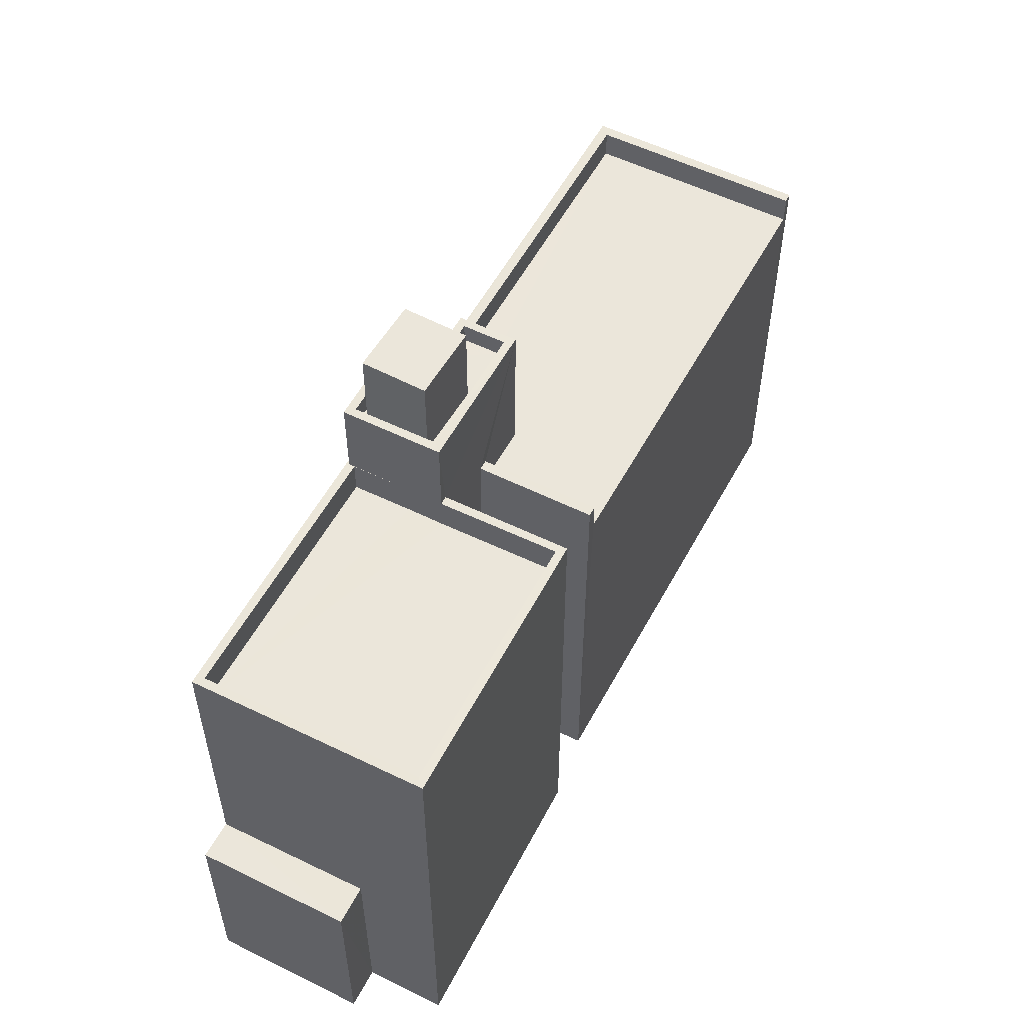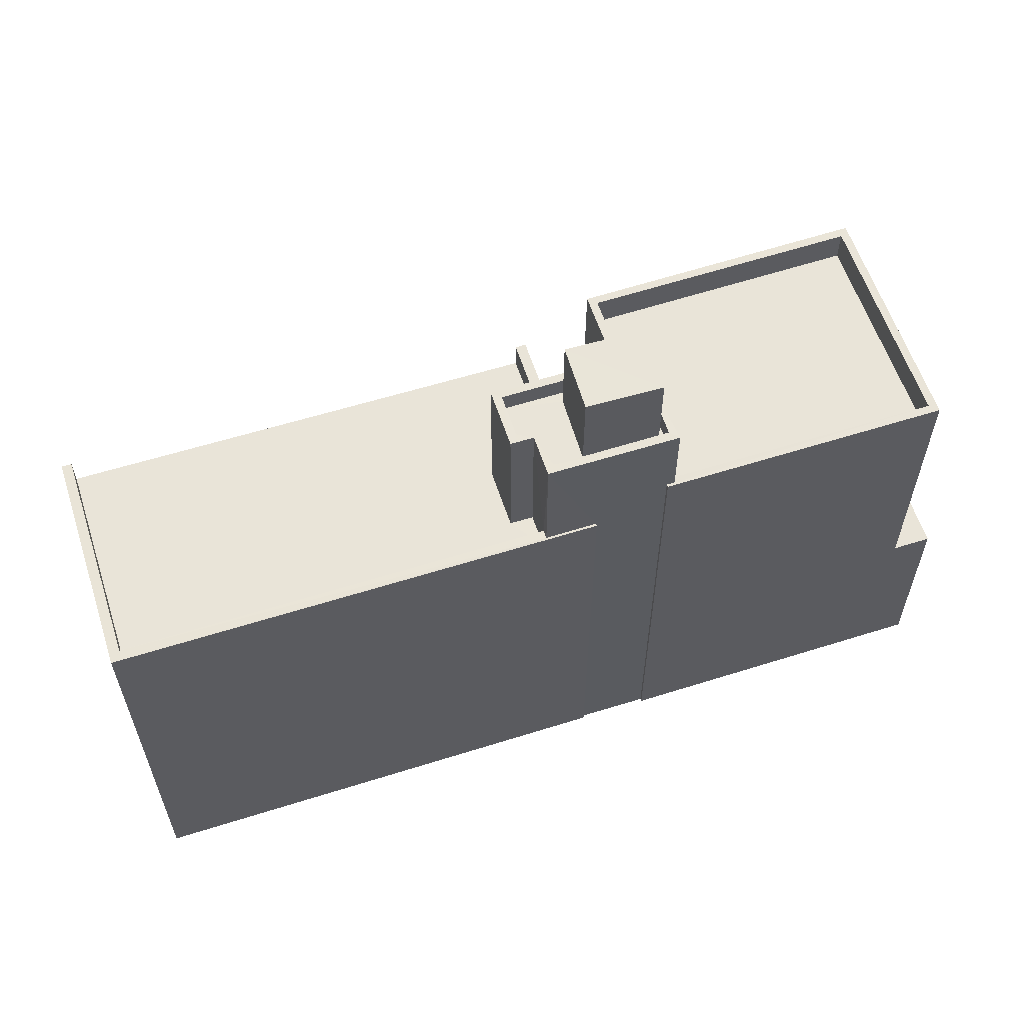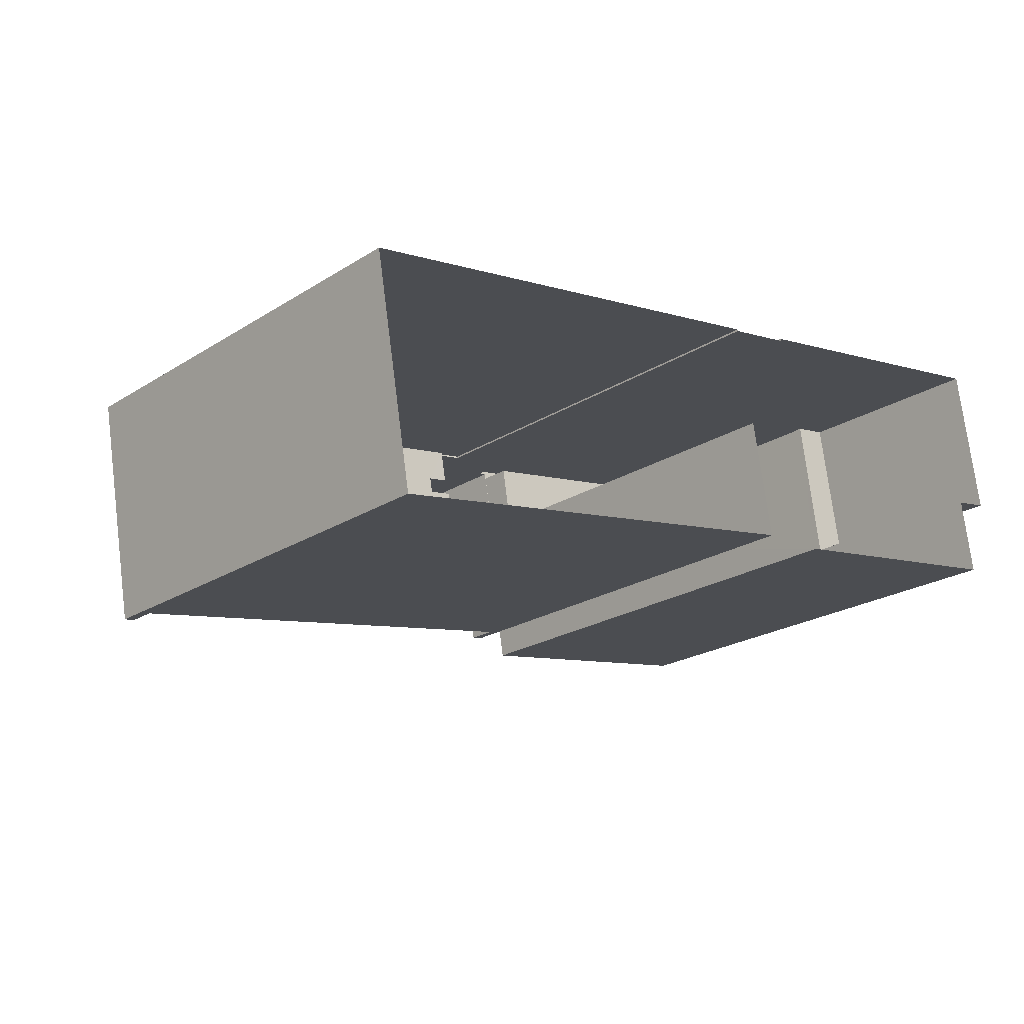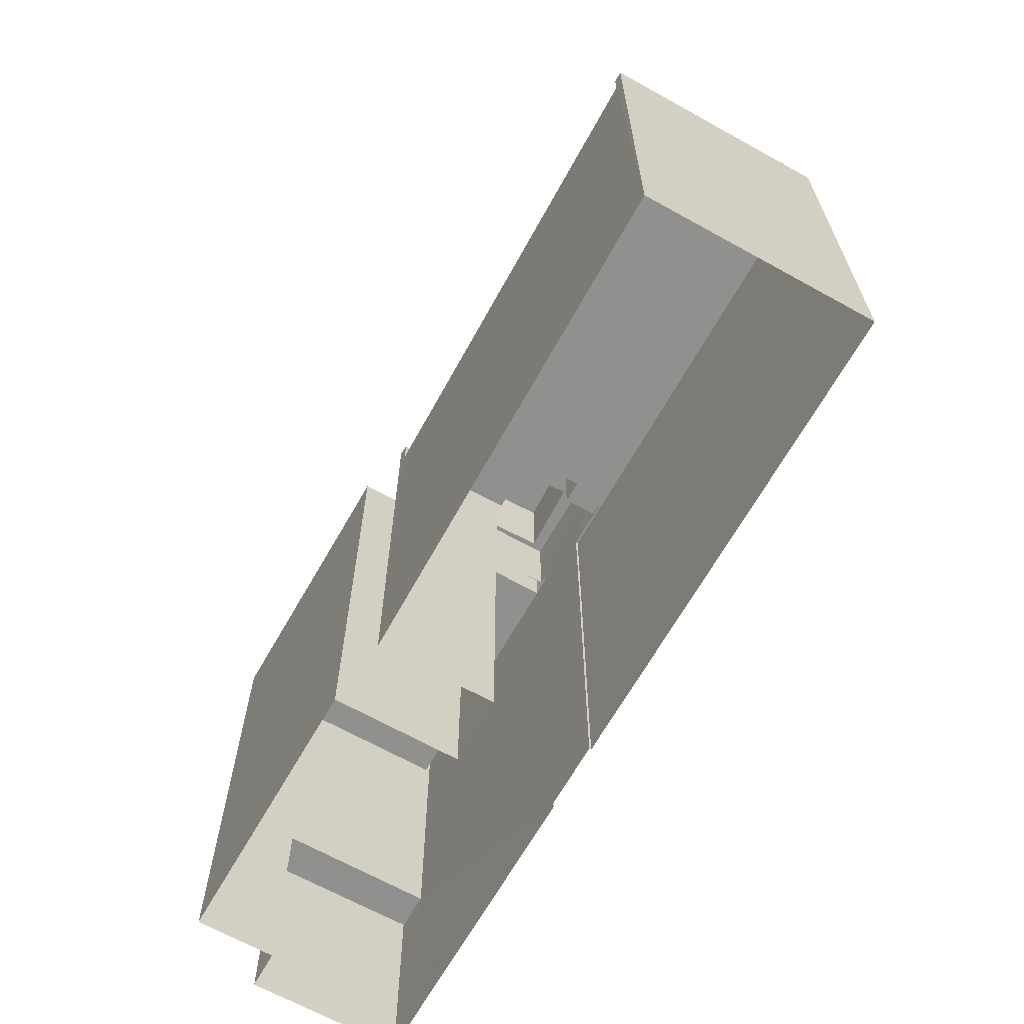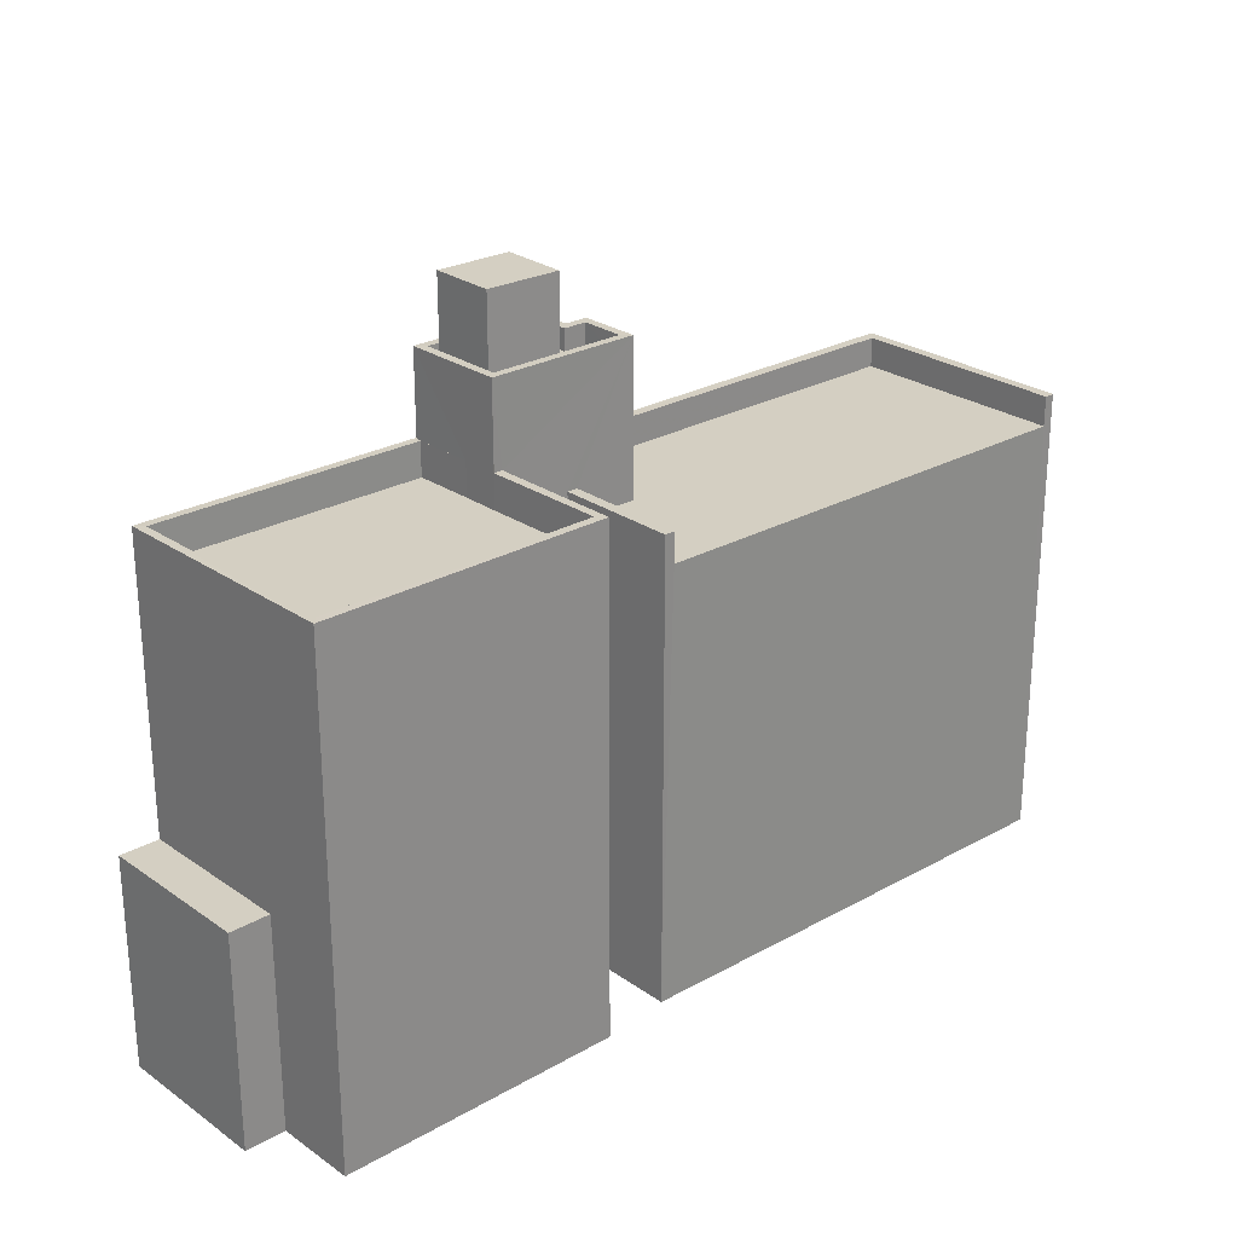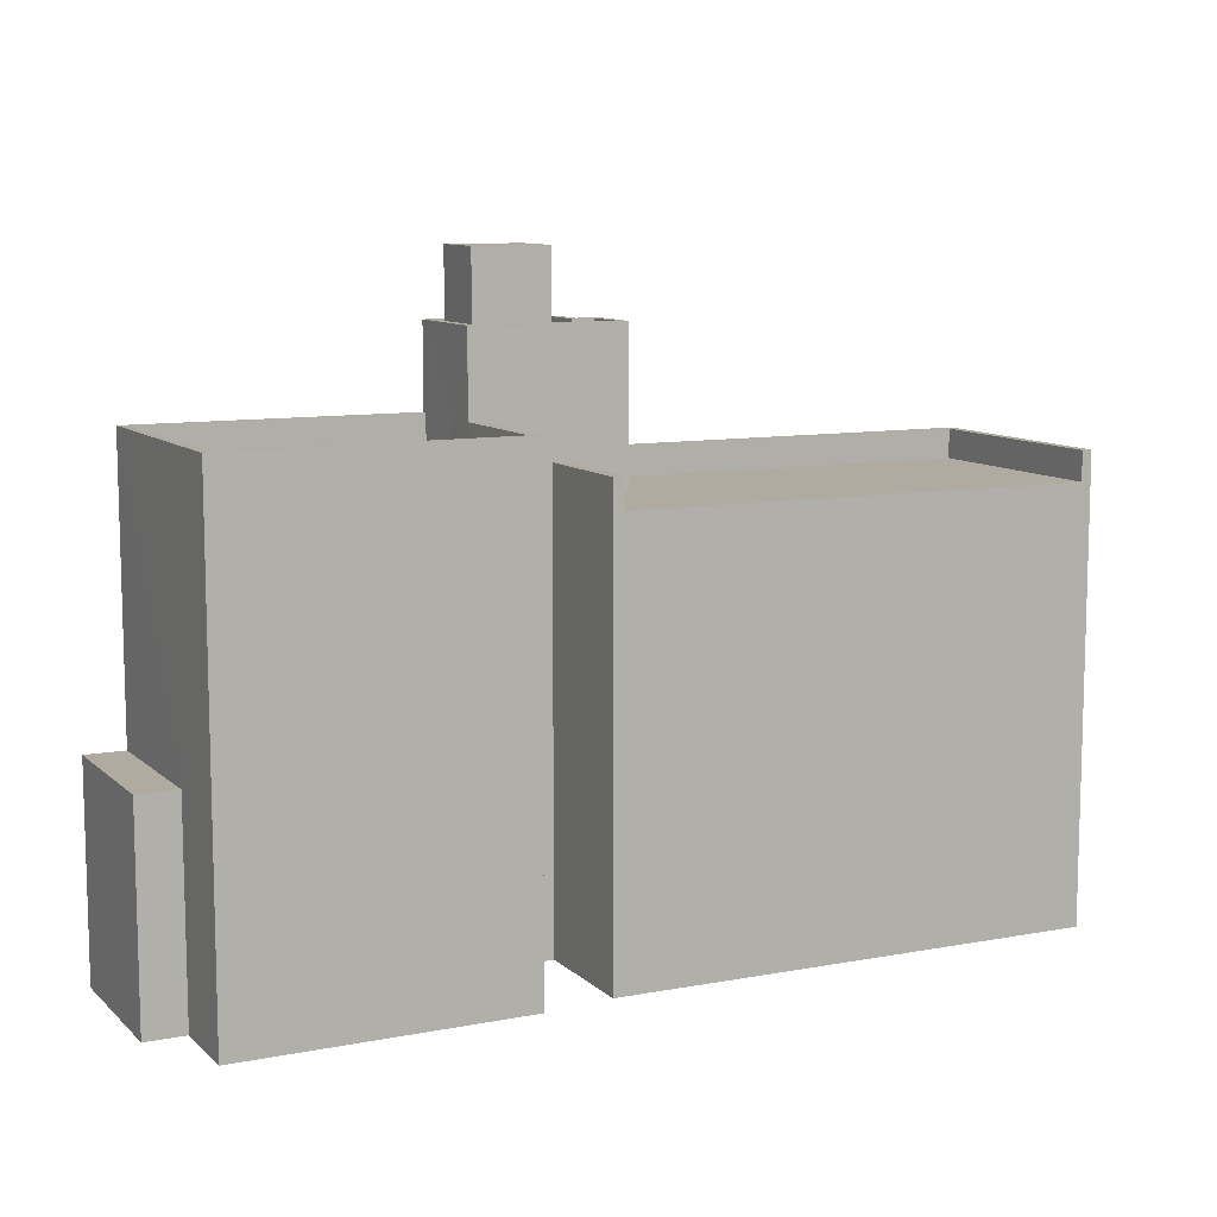
<metadata>
{"format":"obj","ext":"obj","renderer":"f3d","projection":"perspective","resolution":1024,"background":"white","views":[{"elev":54.8,"azim":-72.2,"up":"+Z"},{"elev":60.0,"azim":152.2,"up":"+Z"},{"elev":-21.9,"azim":137.9,"up":"+Y"},{"elev":-65.5,"azim":51.0,"up":"+Z"},{"elev":25.6,"azim":-51.8,"up":"+Z"},{"elev":9.8,"azim":-35.9,"up":"+Z"}]}
</metadata>
<code>
v -8.904e+04 -9.974e+04 7.652
v -8.903e+04 -9.973e+04 7.652
v -8.903e+04 -9.974e+04 7.652
v -8.904e+04 -9.973e+04 7.652
v -8.904e+04 -9.973e+04 7.652
v -8.905e+04 -9.973e+04 7.653
v -8.904e+04 -9.973e+04 7.652
v -8.904e+04 -9.973e+04 7.652
v -8.904e+04 -9.974e+04 7.653
v -8.905e+04 -9.974e+04 7.653
v -8.905e+04 -9.973e+04 7.653
v -8.904e+04 -9.974e+04 7.653
v -8.905e+04 -9.973e+04 7.653
v -8.904e+04 -9.973e+04 7.653
v -8.904e+04 -9.973e+04 21.44
v -8.904e+04 -9.973e+04 21.44
v -8.904e+04 -9.973e+04 21.44
v -8.904e+04 -9.973e+04 21.44
v -8.904e+04 -9.973e+04 21.44
v -8.904e+04 -9.973e+04 21.44
v -8.904e+04 -9.973e+04 20.94
v -8.904e+04 -9.974e+04 20.94
v -8.904e+04 -9.974e+04 20.94
v -8.904e+04 -9.973e+04 20.94
v -8.904e+04 -9.973e+04 20.94
v -8.904e+04 -9.973e+04 20.94
v -8.904e+04 -9.973e+04 21.44
v -8.904e+04 -9.973e+04 21.44
v -8.904e+04 -9.973e+04 21.44
v -8.904e+04 -9.973e+04 21.44
v -8.904e+04 -9.974e+04 21.44
v -8.904e+04 -9.974e+04 21.44
v -8.905e+04 -9.973e+04 12.67
v -8.905e+04 -9.973e+04 12.67
v -8.905e+04 -9.973e+04 12.67
v -8.905e+04 -9.973e+04 12.67
v -8.904e+04 -9.974e+04 18.53
v -8.904e+04 -9.974e+04 18.53
v -8.904e+04 -9.974e+04 18.53
v -8.904e+04 -9.974e+04 18.53
v -8.904e+04 -9.973e+04 18.65
v -8.905e+04 -9.973e+04 18.65
v -8.904e+04 -9.973e+04 18.65
v -8.904e+04 -9.974e+04 18.65
v -8.904e+04 -9.973e+04 18.65
v -8.905e+04 -9.974e+04 18.65
v -8.904e+04 -9.973e+04 18.65
v -8.904e+04 -9.974e+04 17.83
v -8.904e+04 -9.974e+04 17.83
v -8.904e+04 -9.974e+04 17.83
v -8.904e+04 -9.973e+04 17.83
v -8.904e+04 -9.973e+04 17.83
v -8.904e+04 -9.973e+04 17.83
v -8.903e+04 -9.973e+04 17.83
v -8.903e+04 -9.974e+04 17.83
v -8.904e+04 -9.973e+04 23.04
v -8.904e+04 -9.973e+04 23.04
v -8.904e+04 -9.973e+04 23.04
v -8.904e+04 -9.973e+04 23.04
v -8.904e+04 -9.973e+04 20.94
v -8.904e+04 -9.973e+04 20.94
v -8.904e+04 -9.973e+04 20.94
v -8.904e+04 -9.973e+04 20.94
v -8.904e+04 -9.973e+04 20.94
v -8.904e+04 -9.973e+04 20.94
v -8.904e+04 -9.973e+04 18.53
v -8.904e+04 -9.973e+04 18.53
v -8.904e+04 -9.973e+04 18.53
v -8.903e+04 -9.973e+04 18.53
v -8.903e+04 -9.973e+04 18.53
v -8.903e+04 -9.974e+04 18.53
v -8.903e+04 -9.974e+04 18.53
v -8.904e+04 -9.973e+04 18.53
v -8.904e+04 -9.973e+04 19.45
v -8.904e+04 -9.973e+04 19.45
v -8.904e+04 -9.973e+04 19.45
v -8.904e+04 -9.973e+04 19.45
v -8.904e+04 -9.974e+04 19.45
v -8.904e+04 -9.974e+04 19.45
v -8.905e+04 -9.974e+04 19.45
v -8.905e+04 -9.974e+04 19.45
v -8.905e+04 -9.973e+04 19.45
v -8.905e+04 -9.973e+04 19.45
v -8.904e+04 -9.973e+04 19.45
v -8.904e+04 -9.973e+04 19.45
v -8.904e+04 -9.973e+04 19.45
f 1 2 3
f 2 4 5
f 6 7 8
f 3 9 1
f 10 11 12
f 13 6 11
f 11 14 12
f 8 4 14
f 4 1 14
f 2 1 4
f 6 8 11
f 11 8 14
f 15 16 17
f 17 16 18
f 15 19 16
f 18 16 20
f 21 22 23
f 22 21 24
f 25 24 26
f 24 21 26
f 15 27 28
f 18 29 30
f 31 30 32
f 31 28 27
f 15 28 19
f 18 20 29
f 28 31 32
f 29 32 30
f 33 34 35
f 36 33 35
f 37 38 39
f 37 40 38
f 41 42 43
f 44 45 46
f 47 45 44
f 45 42 46
f 43 42 45
f 48 49 50
f 51 52 53
f 51 54 52
f 55 49 48
f 54 49 55
f 54 51 49
f 56 57 58
f 56 59 57
f 23 60 21
f 61 25 26
f 23 62 60
f 60 63 21
f 64 61 63
f 61 64 25
f 64 63 65
f 65 63 60
f 66 67 68
f 66 68 69
f 70 71 69
f 70 72 71
f 68 73 70
f 68 70 69
f 74 75 76
f 77 78 79
f 80 81 79
f 76 75 82
f 81 83 82
f 84 76 85
f 86 78 77
f 83 81 80
f 76 83 85
f 78 80 79
f 76 82 83
f 85 42 41
f 85 83 42
f 43 45 84
f 76 84 15
f 15 84 27
f 84 45 27
f 73 52 54
f 70 73 54
f 37 39 48
f 50 37 48
f 69 5 66
f 69 2 5
f 34 6 13
f 35 34 13
f 65 19 64
f 65 16 19
f 20 65 60
f 20 16 65
f 26 21 56
f 58 26 56
f 43 85 41
f 43 84 85
f 82 36 81
f 81 36 10
f 82 33 36
f 10 36 11
f 20 60 62
f 29 20 62
f 57 61 26
f 58 57 26
f 22 32 23
f 23 29 62
f 23 32 29
f 50 49 37
f 40 14 1
f 49 31 37
f 77 31 27
f 37 31 40
f 47 86 45
f 45 86 27
f 14 40 77
f 86 77 27
f 40 31 77
f 53 73 18
f 18 73 17
f 53 52 73
f 17 73 68
f 11 35 13
f 11 36 35
f 82 75 33
f 34 33 6
f 6 33 7
f 33 75 7
f 49 51 30
f 31 49 30
f 83 46 42
f 83 80 46
f 9 3 55
f 55 3 71
f 38 9 48
f 38 48 39
f 55 71 72
f 48 9 55
f 63 59 56
f 21 63 56
f 79 10 12
f 79 81 10
f 15 17 74
f 15 74 76
f 17 68 67
f 74 67 8
f 8 67 4
f 74 17 67
f 63 61 57
f 59 63 57
f 86 44 78
f 86 47 44
f 72 54 55
f 72 70 54
f 80 44 46
f 80 78 44
f 38 40 1
f 9 38 1
f 32 22 24
f 28 32 24
f 74 7 75
f 74 8 7
f 67 66 5
f 4 67 5
f 77 79 12
f 14 77 12
f 69 71 3
f 2 69 3
f 24 25 28
f 25 64 19
f 25 19 28
f 30 53 18
f 30 51 53

</code>
